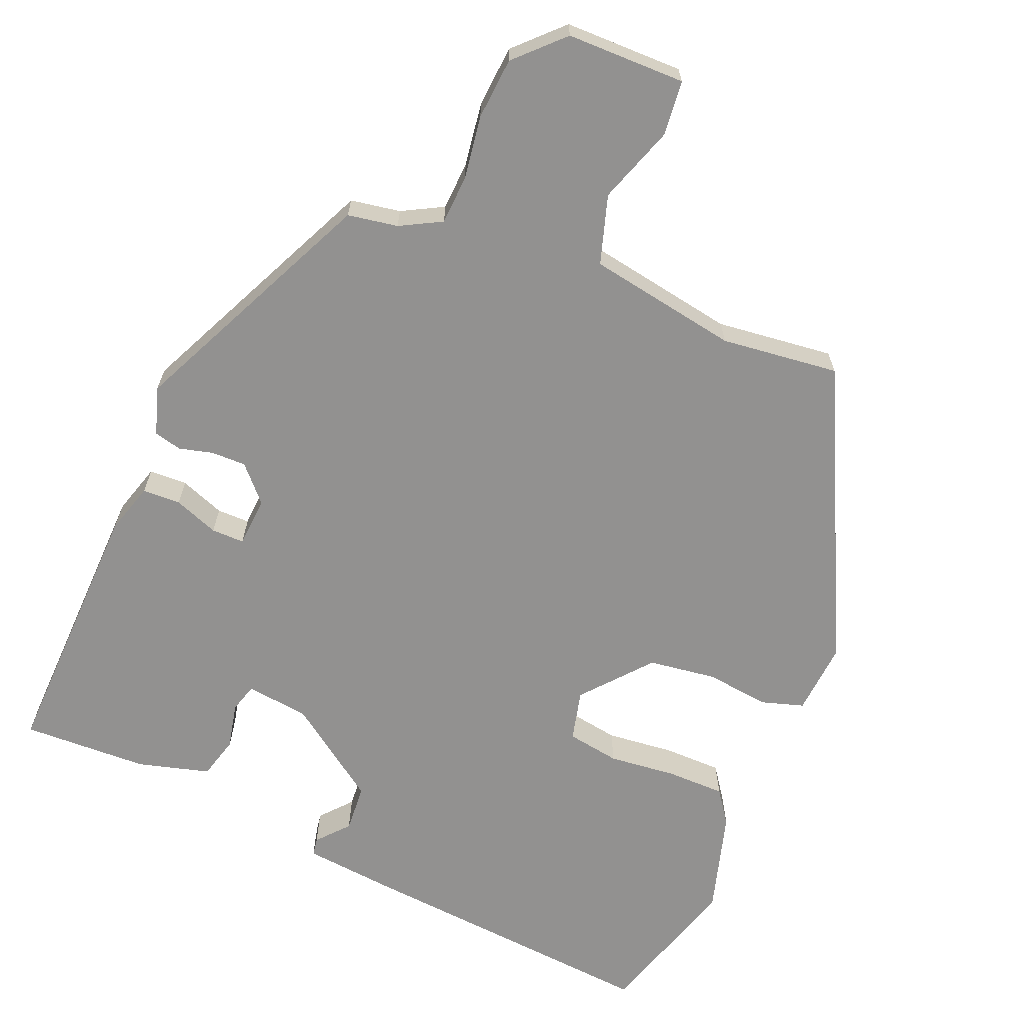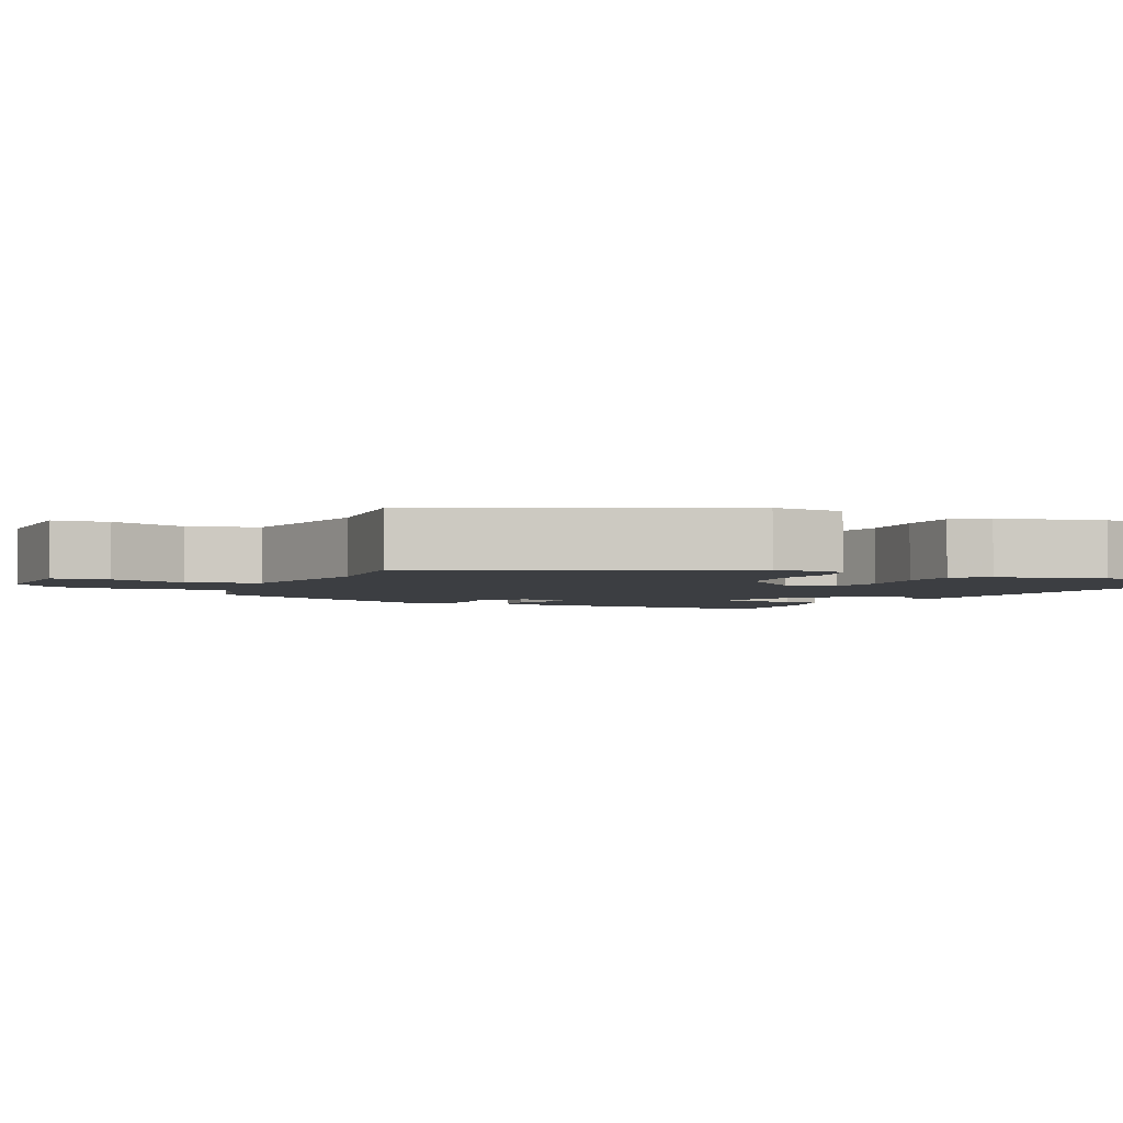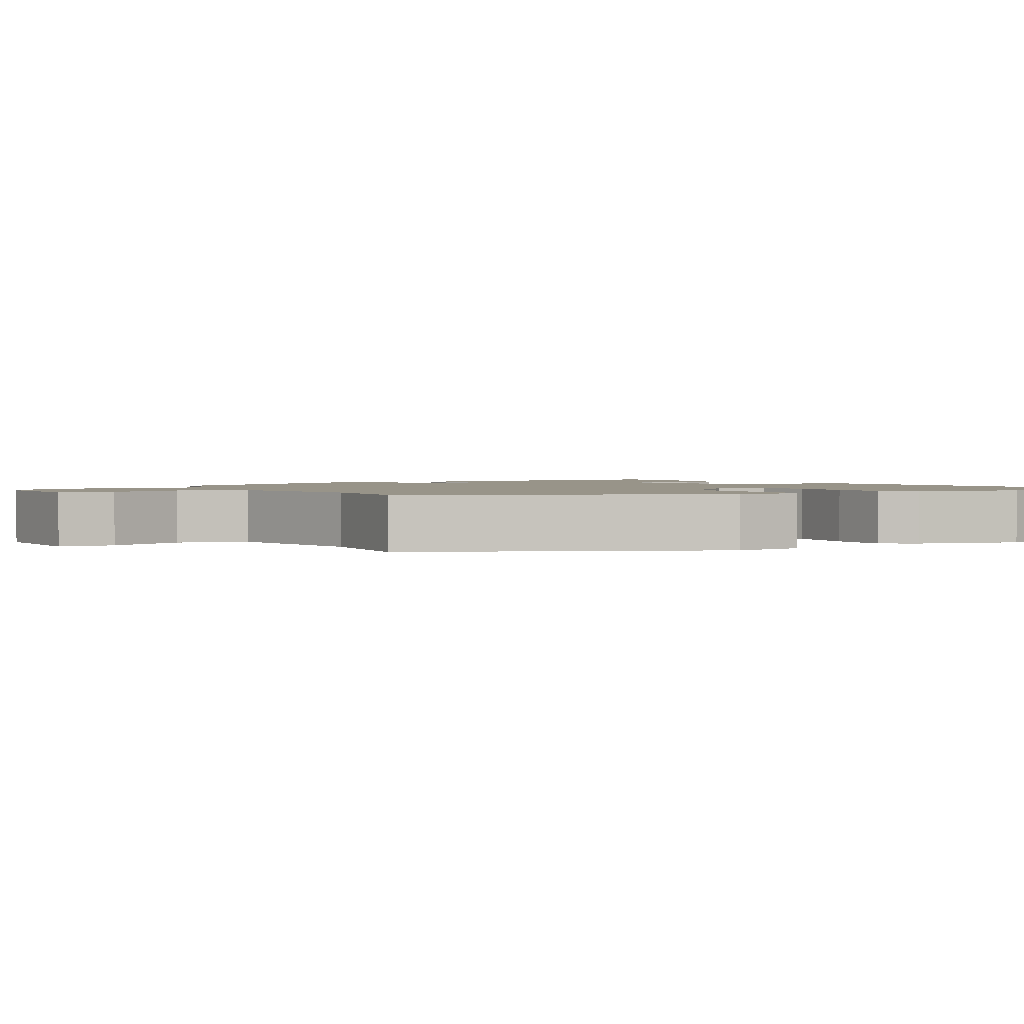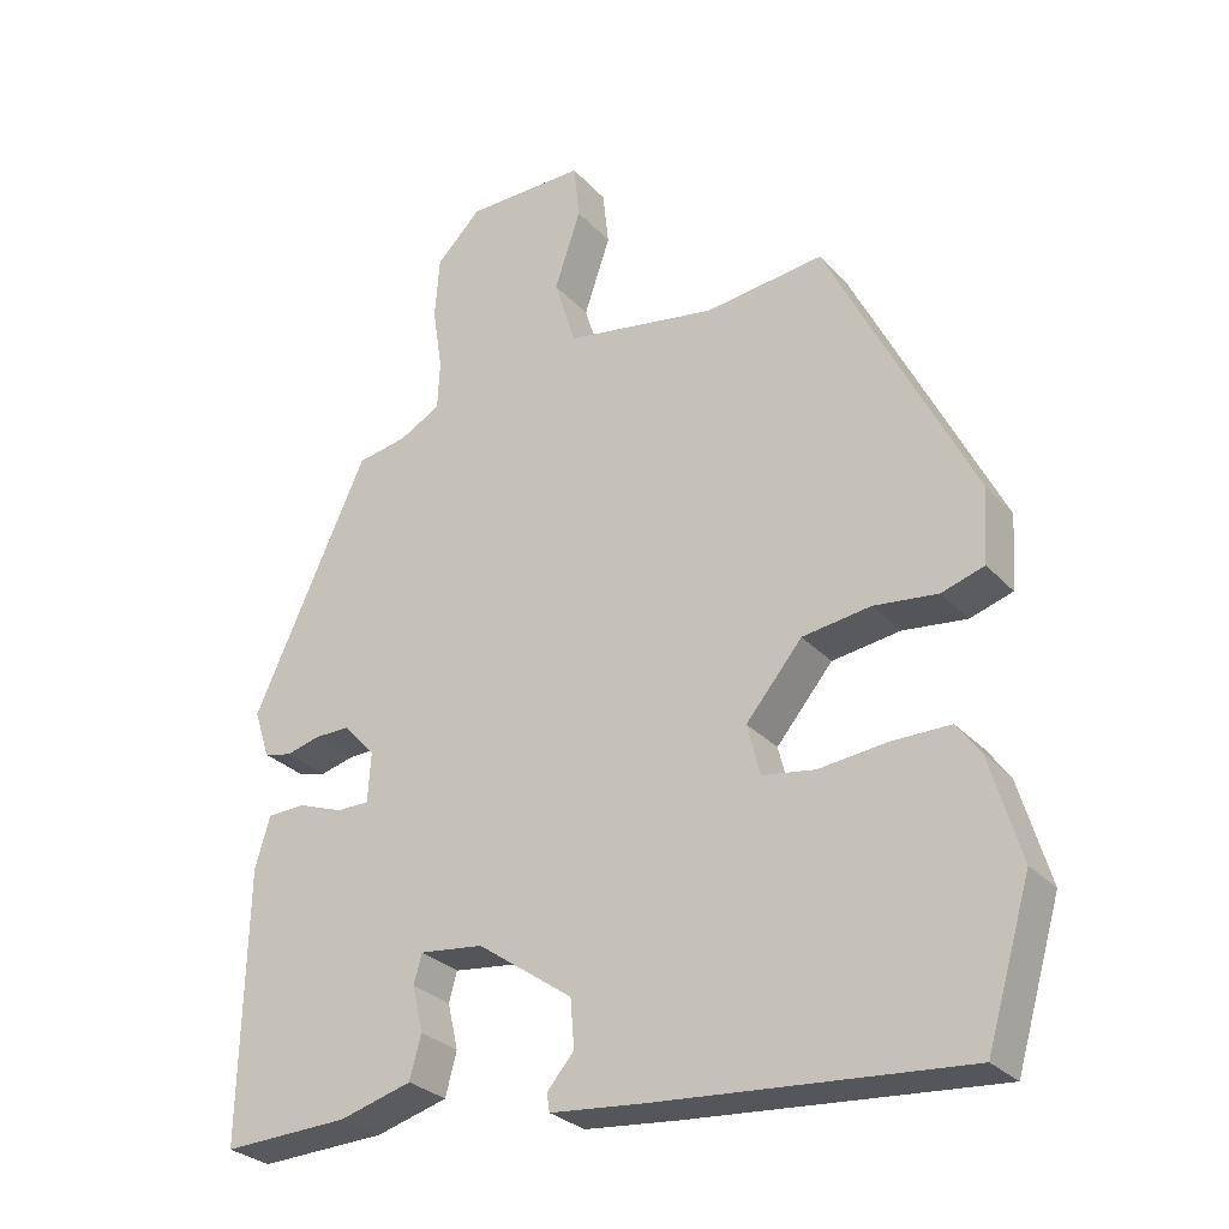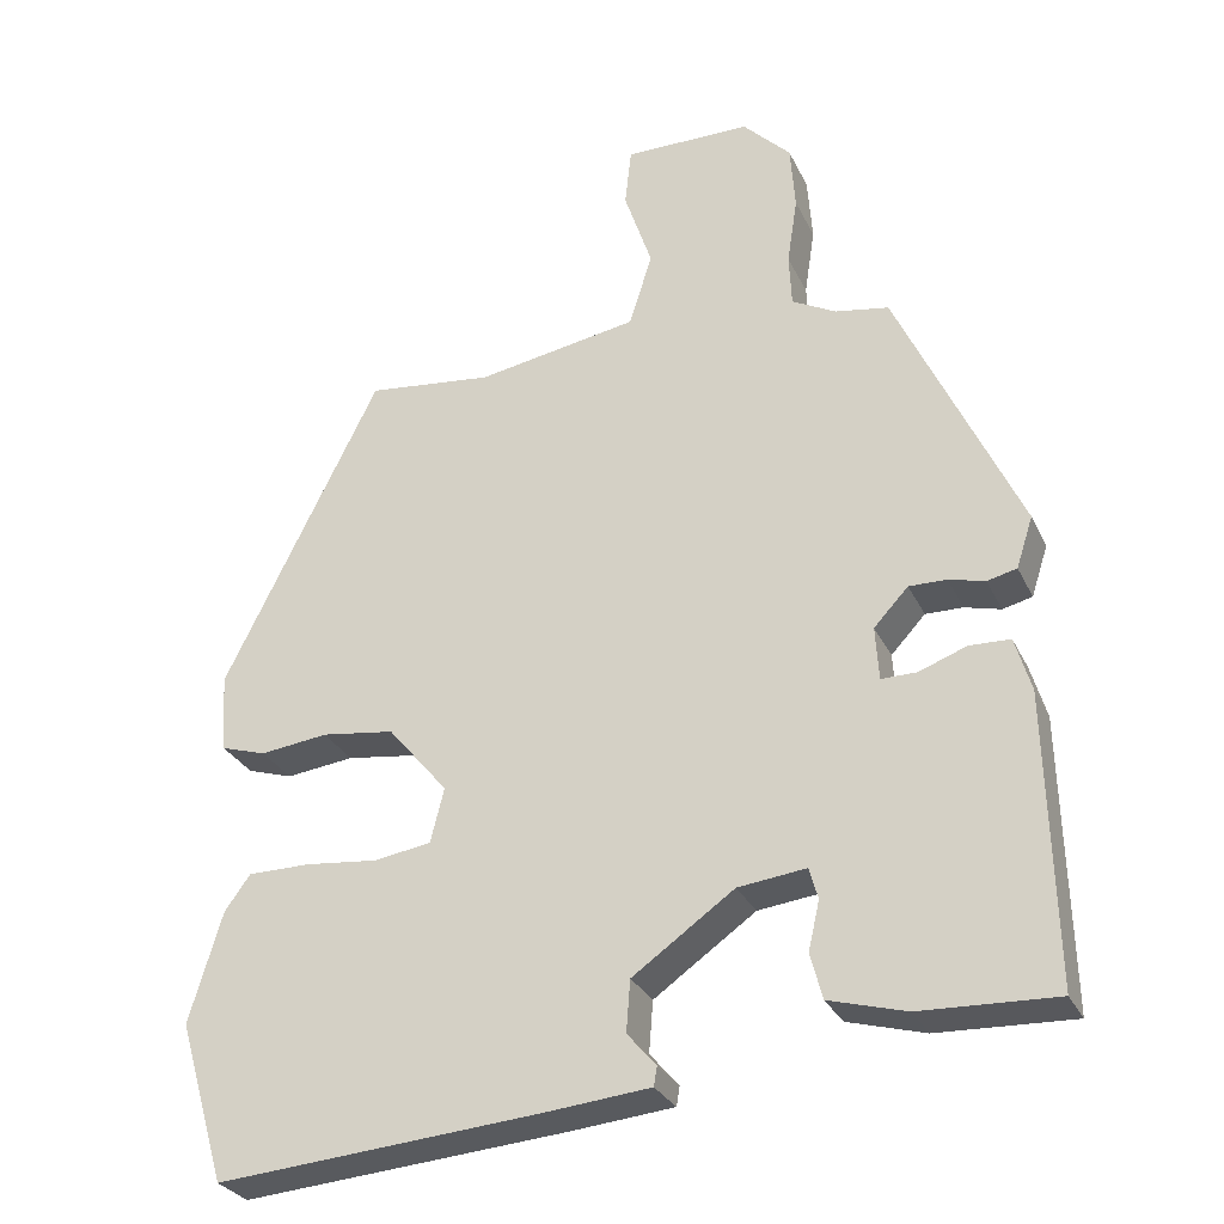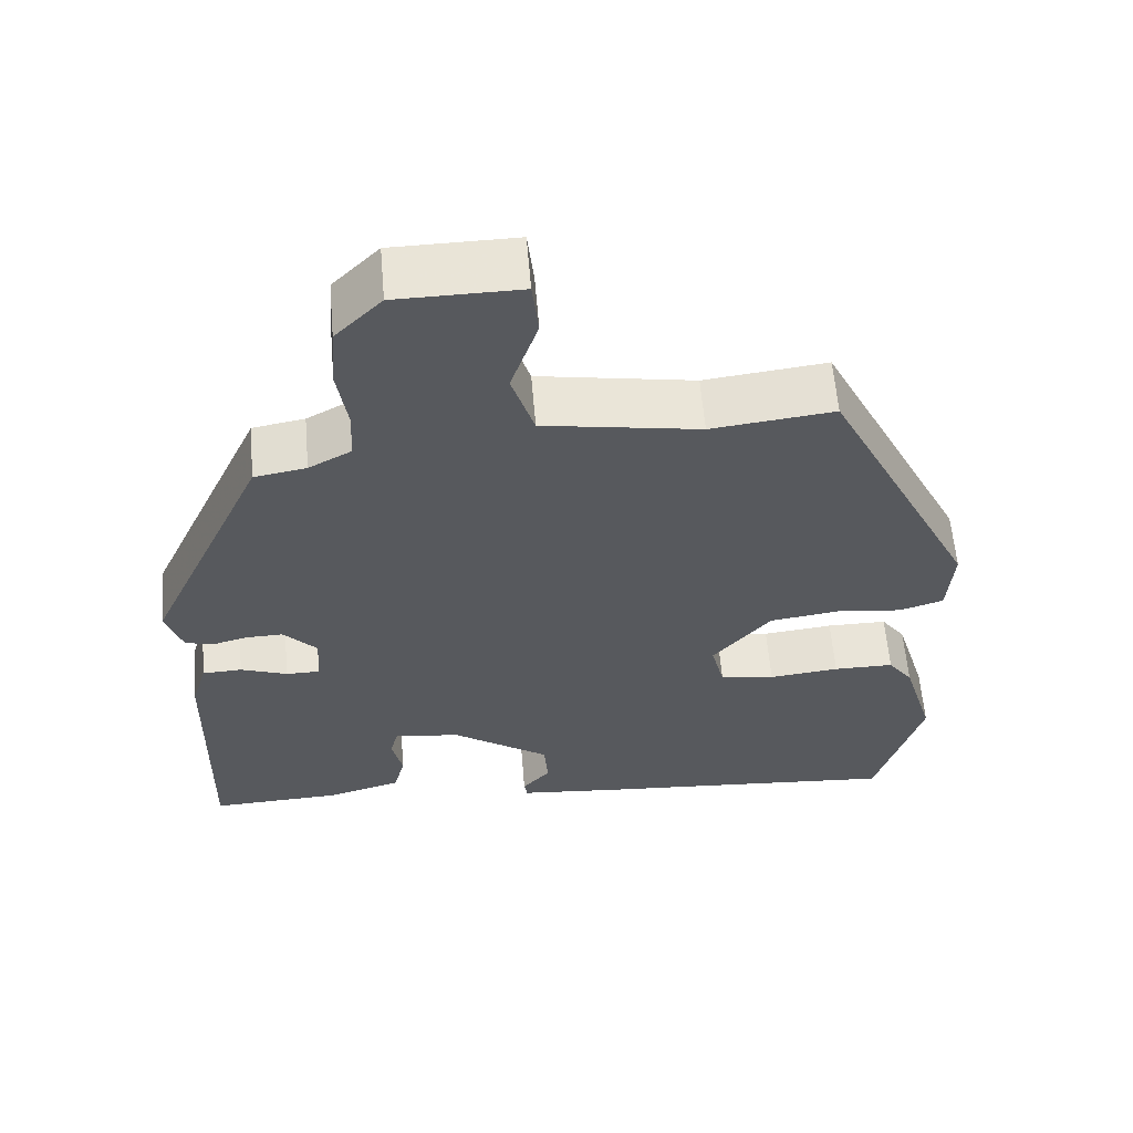
<metadata>
{"format":"obj","ext":"obj","renderer":"f3d","projection":"perspective","resolution":1024,"background":"white","views":[{"elev":-66.1,"azim":-22.9,"up":"+Y"},{"elev":-3.2,"azim":63.5,"up":"+Y"},{"elev":1.7,"azim":57.6,"up":"+Y"},{"elev":-28.6,"azim":33.2,"up":"+Z"},{"elev":-29.4,"azim":-158.1,"up":"+Z"},{"elev":60.2,"azim":-4.8,"up":"+Z"}]}
</metadata>
<code>
v 0.334 0.07 0.502
v 0.529 0.07 0.11
v 0.522 0.07 0.012
v 0.465 0.07 -0.006
v 0.38 0.07 0.004
v 0.289 0.07 -0.009
v 0.214 0.07 -0.099
v 0.231 0.07 -0.167
v 0.302 0.07 -0.178
v 0.393 0.07 -0.168
v 0.471 0.07 -0.168
v 0.503 0.07 -0.212
v 0.544 0.07 -0.35
v 0.485 0.07 -0.55
v 0.077 0.07 -0.518
v -0.05 0.07 -0.506
v -0.054 0.07 -0.482
v -0.018 0.07 -0.44
v -0.023 0.07 -0.376
v -0.15 0.07 -0.287
v -0.235 0.07 -0.277
v -0.246 0.07 -0.316
v -0.232 0.07 -0.377
v -0.247 0.07 -0.434
v -0.343 0.07 -0.461
v -0.512 0.07 -0.468
v -0.504 0.07 -0.107
v -0.484 0.07 -0.039
v -0.433 0.07 -0.037
v -0.373 0.07 -0.059
v -0.329 0.07 -0.059
v -0.325 0.07 0.008
v -0.368 0.07 0.054
v -0.415 0.07 0.053
v -0.46 0.07 0.041
v -0.497 0.07 0.05
v -0.518 0.07 0.114
v -0.365 0.07 0.448
v -0.298 0.07 0.46
v -0.243 0.07 0.49
v -0.24 0.07 0.556
v -0.253 0.07 0.641
v -0.247 0.07 0.724
v -0.187 0.07 0.785
v -0.028 0.07 0.787
v -0.02 0.07 0.713
v -0.055 0.07 0.609
v -0.026 0.07 0.517
v 0.176 0.07 0.483
v 0.334 0 0.502
v 0.529 0 0.11
v 0.522 0 0.012
v 0.465 0 -0.006
v 0.38 0 0.004
v 0.289 0 -0.009
v 0.214 0 -0.099
v 0.231 0 -0.167
v 0.302 0 -0.178
v 0.393 0 -0.168
v 0.471 0 -0.168
v 0.503 0 -0.212
v 0.544 0 -0.35
v 0.485 0 -0.55
v 0.077 0 -0.518
v -0.05 0 -0.506
v -0.054 0 -0.482
v -0.018 0 -0.44
v -0.023 0 -0.376
v -0.15 0 -0.287
v -0.235 0 -0.277
v -0.246 0 -0.316
v -0.232 0 -0.377
v -0.247 0 -0.434
v -0.343 0 -0.461
v -0.512 0 -0.468
v -0.504 0 -0.107
v -0.484 0 -0.039
v -0.433 0 -0.037
v -0.373 0 -0.059
v -0.329 0 -0.059
v -0.325 0 0.008
v -0.368 0 0.054
v -0.415 0 0.053
v -0.46 0 0.041
v -0.497 0 0.05
v -0.518 0 0.114
v -0.365 0 0.448
v -0.298 0 0.46
v -0.243 0 0.49
v -0.24 0 0.556
v -0.253 0 0.641
v -0.247 0 0.724
v -0.187 0 0.785
v -0.028 0 0.787
v -0.02 0 0.713
v -0.055 0 0.609
v -0.026 0 0.517
v 0.176 0 0.483
f 45 46 47
f 44 45 47
f 43 44 47
f 42 43 47
f 41 42 47
f 40 41 47 48
f 39 40 48 49
f 38 39 49
f 37 38 49
f 36 37 49
f 35 36 49
f 34 35 49
f 28 29 30
f 27 28 30
f 26 27 30
f 25 26 30
f 24 25 30
f 23 24 30
f 22 23 30
f 21 22 30 31
f 20 21 31 32
f 16 17 18
f 15 16 18
f 14 15 18
f 13 14 18
f 12 13 18
f 11 12 18
f 10 11 18
f 9 10 18
f 8 9 18 19
f 19 20 32
f 8 19 32
f 7 8 32
f 3 4 5
f 2 3 5
f 1 2 5
f 49 1 5
f 49 5 6
f 33 34 49
f 32 33 49
f 7 32 49
f 6 7 49
f 96 95 94
f 96 94 93
f 96 93 92
f 96 92 91
f 96 91 90
f 97 96 90 89
f 98 97 89 88
f 98 88 87
f 98 87 86
f 98 86 85
f 98 85 84
f 98 84 83
f 79 78 77
f 79 77 76
f 79 76 75
f 79 75 74
f 79 74 73
f 79 73 72
f 79 72 71
f 80 79 71 70
f 81 80 70 69
f 67 66 65
f 67 65 64
f 67 64 63
f 67 63 62
f 67 62 61
f 67 61 60
f 67 60 59
f 67 59 58
f 68 67 58 57
f 81 69 68
f 81 68 57
f 81 57 56
f 54 53 52
f 54 52 51
f 54 51 50
f 54 50 98
f 55 54 98
f 98 83 82
f 98 82 81
f 98 81 56
f 98 56 55
f 1 50 51 2
f 2 51 52 3
f 3 52 53 4
f 4 53 54 5
f 5 54 55 6
f 6 55 56 7
f 7 56 57 8
f 8 57 58 9
f 9 58 59 10
f 10 59 60 11
f 11 60 61 12
f 12 61 62 13
f 13 62 63 14
f 14 63 64 15
f 15 64 65 16
f 16 65 66 17
f 17 66 67 18
f 18 67 68 19
f 19 68 69 20
f 20 69 70 21
f 21 70 71 22
f 22 71 72 23
f 23 72 73 24
f 24 73 74 25
f 25 74 75 26
f 26 75 76 27
f 27 76 77 28
f 28 77 78 29
f 29 78 79 30
f 30 79 80 31
f 31 80 81 32
f 32 81 82 33
f 33 82 83 34
f 34 83 84 35
f 35 84 85 36
f 36 85 86 37
f 37 86 87 38
f 38 87 88 39
f 39 88 89 40
f 40 89 90 41
f 41 90 91 42
f 42 91 92 43
f 43 92 93 44
f 44 93 94 45
f 45 94 95 46
f 46 95 96 47
f 47 96 97 48
f 48 97 98 49
f 49 98 50 1

</code>
